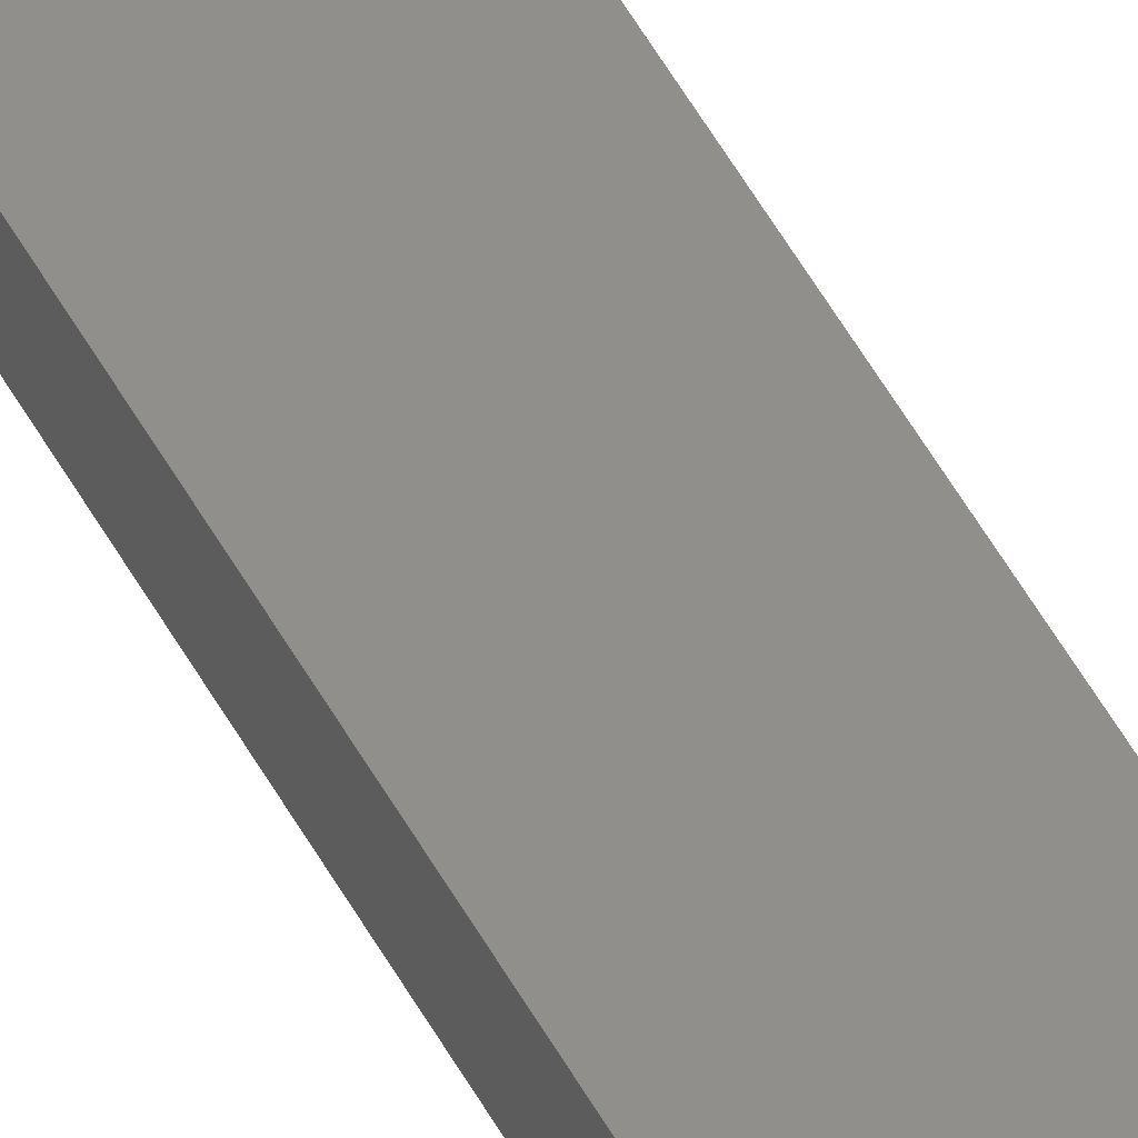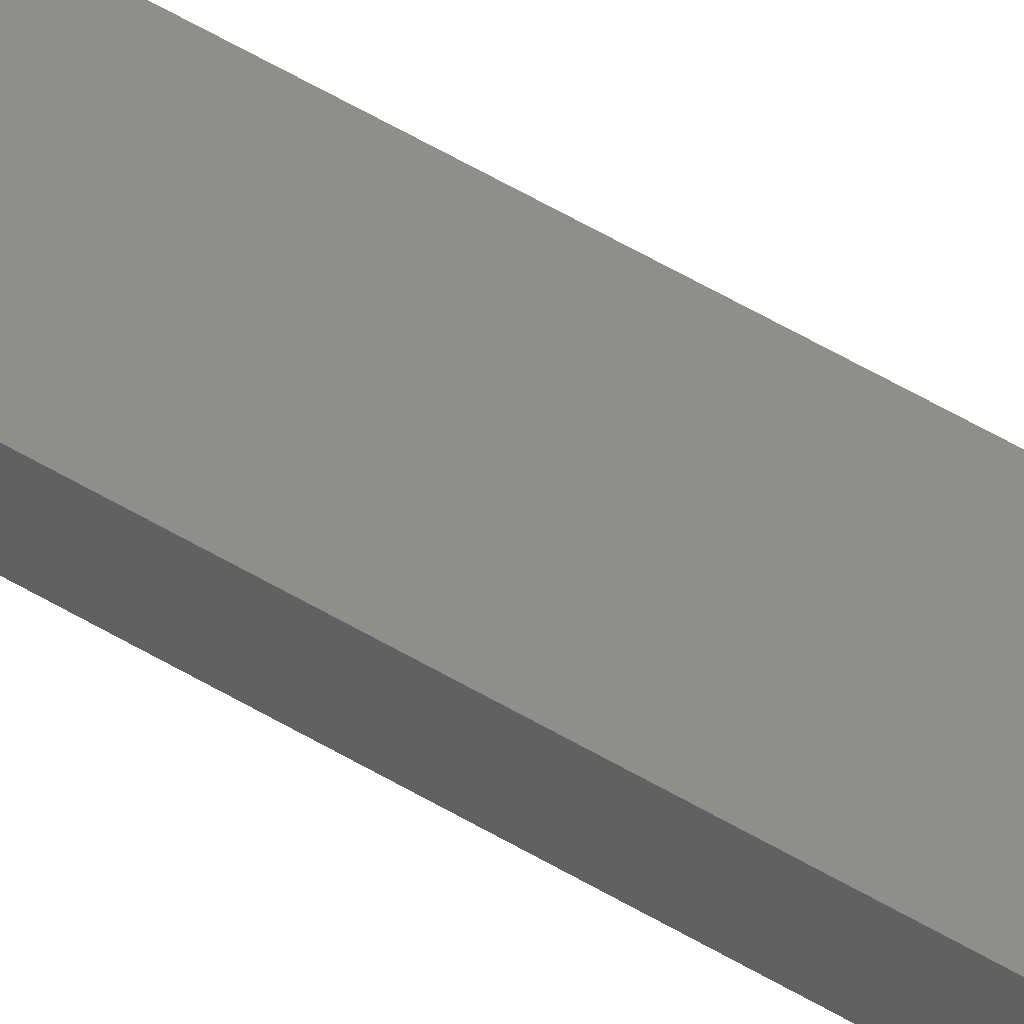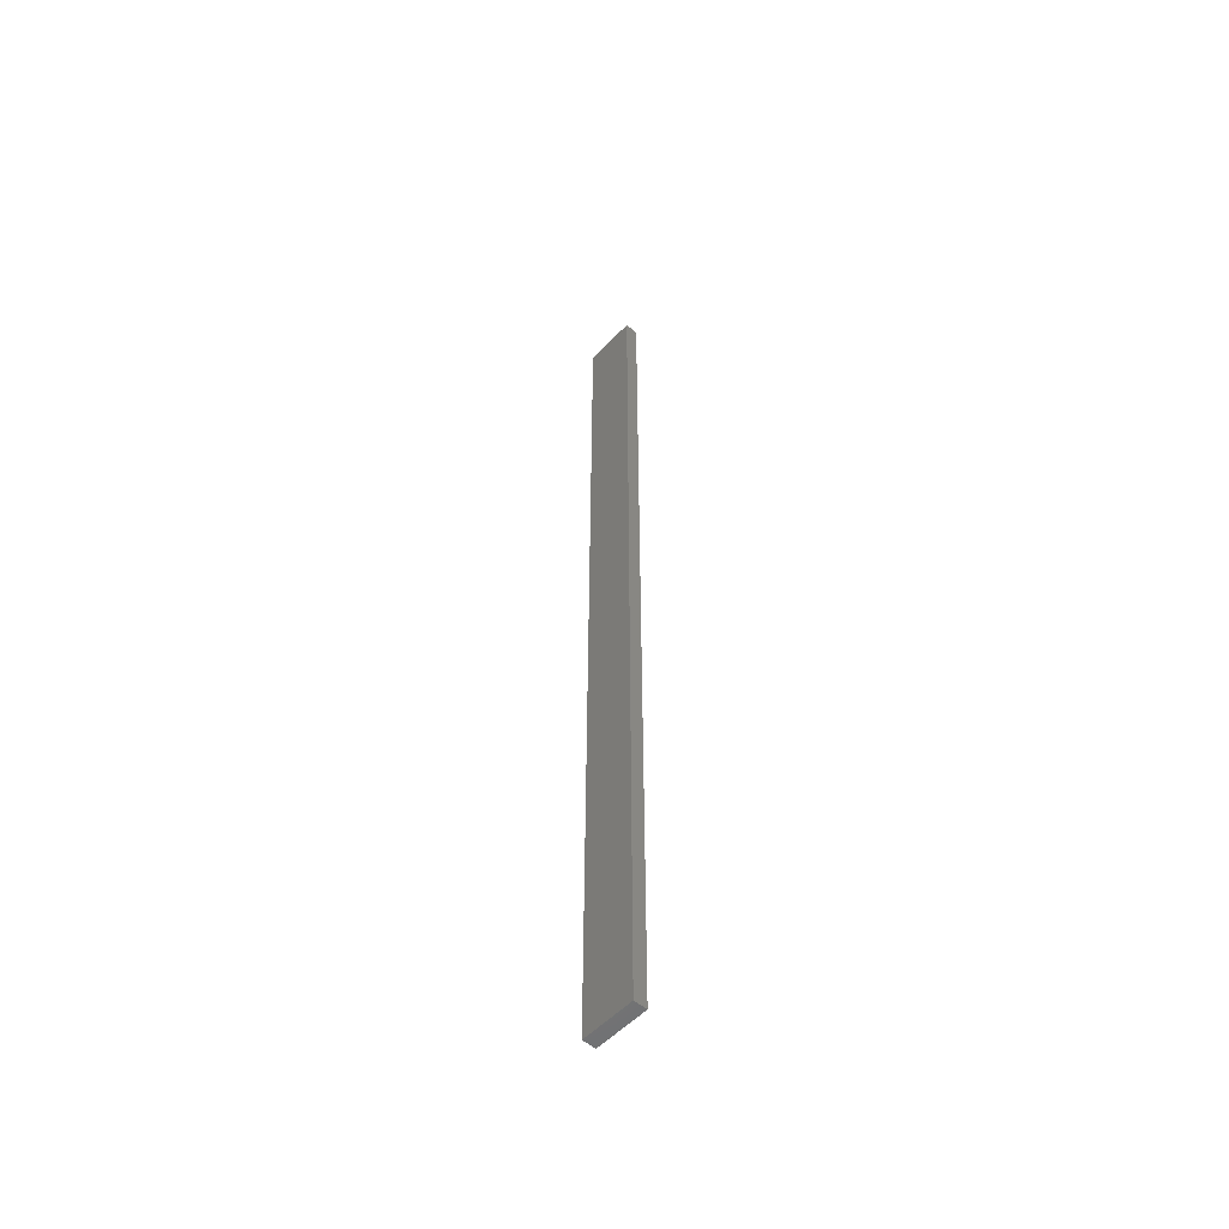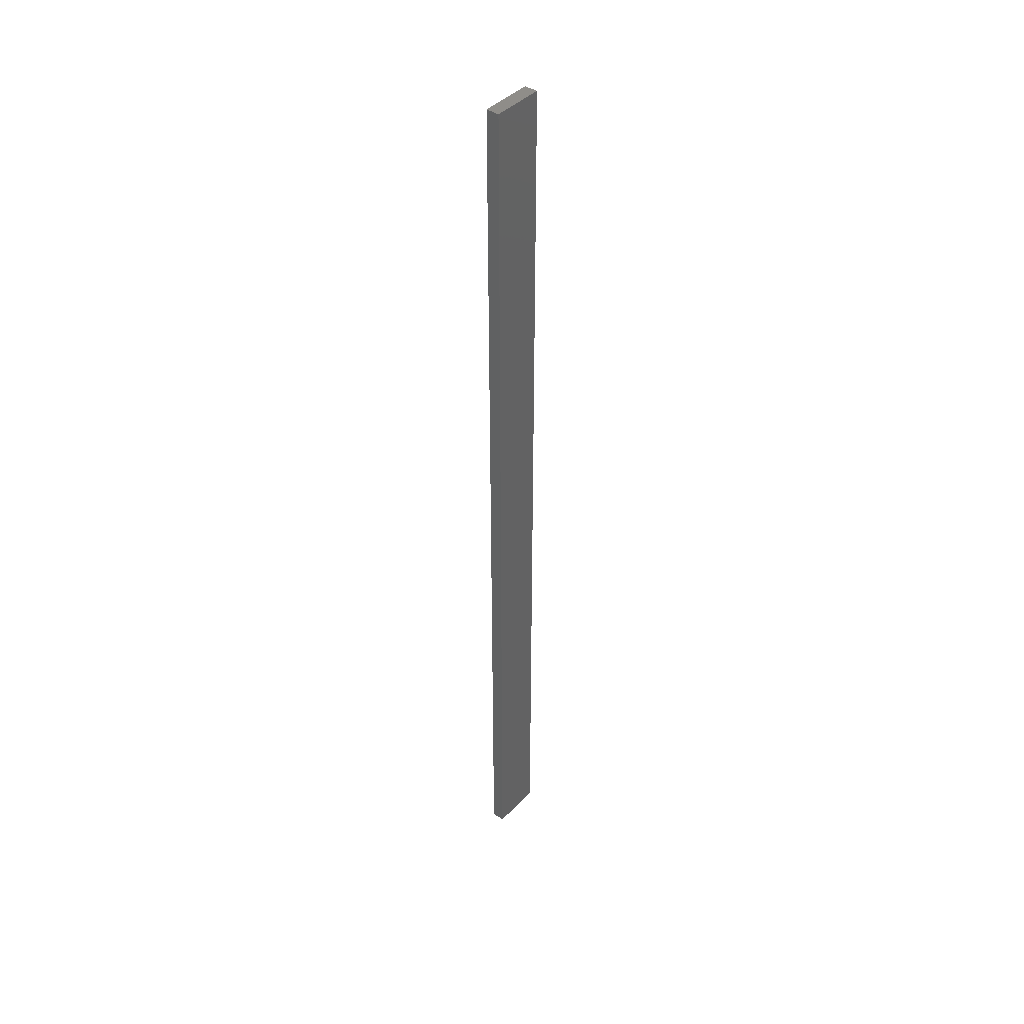
<metadata>
{"format":"stl","ext":"stl","renderer":"f3d","projection":"perspective","resolution":1024,"background":"white","views":[{"elev":55.9,"azim":-29.1,"up":"+Y"},{"elev":51.3,"azim":-56.4,"up":"+Y"},{"elev":-53.6,"azim":36.0,"up":"+Z"},{"elev":41.6,"azim":-62.9,"up":"+Z"}]}
</metadata>
<code>
# stl→obj: 16 verts, 28 faces
v 18.96 2.419 58.42
v 18.96 2.419 62.01
v 19.02 2.405 62.01
v 19.02 2.405 58.42
v 19.09 2.391 62.01
v 19.09 2.391 58.42
v 19.15 2.377 58.42
v 19.15 2.377 62.01
v 19.14 2.328 62.01
v 19.14 2.328 58.42
v 18.95 2.37 62.01
v 18.95 2.37 58.42
v 19.01 2.356 62.01
v 19.01 2.356 58.42
v 19.08 2.342 62.01
v 19.08 2.342 58.42
f 1 2 3
f 4 3 5
f 4 1 3
f 6 4 5
f 7 5 8
f 7 6 5
f 7 8 9
f 10 7 9
f 11 12 13
f 13 14 15
f 12 14 13
f 15 16 9
f 14 16 15
f 16 10 9
f 12 11 2
f 1 12 2
f 16 6 10
f 10 6 7
f 14 4 16
f 16 4 6
f 12 1 14
f 14 1 4
f 15 9 8
f 5 15 8
f 3 13 15
f 3 15 5
f 2 11 13
f 2 13 3

</code>
